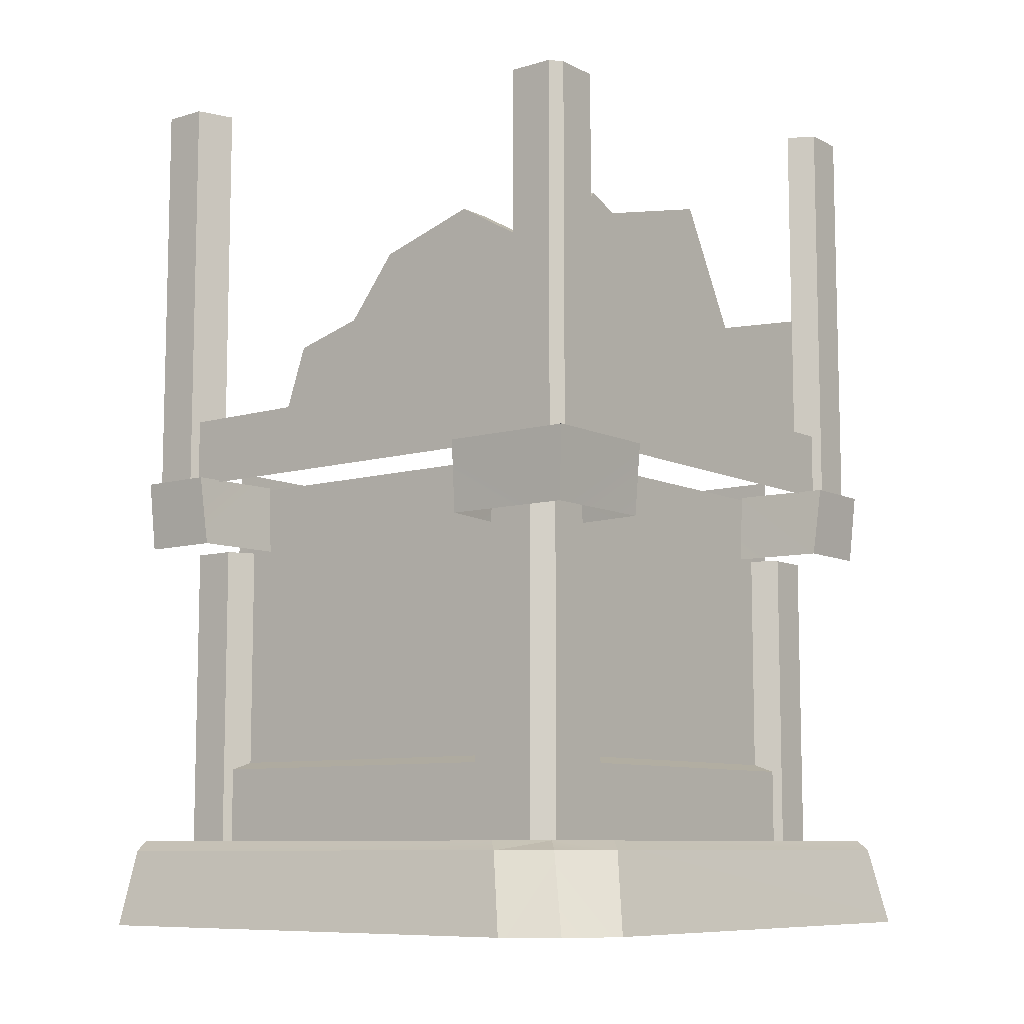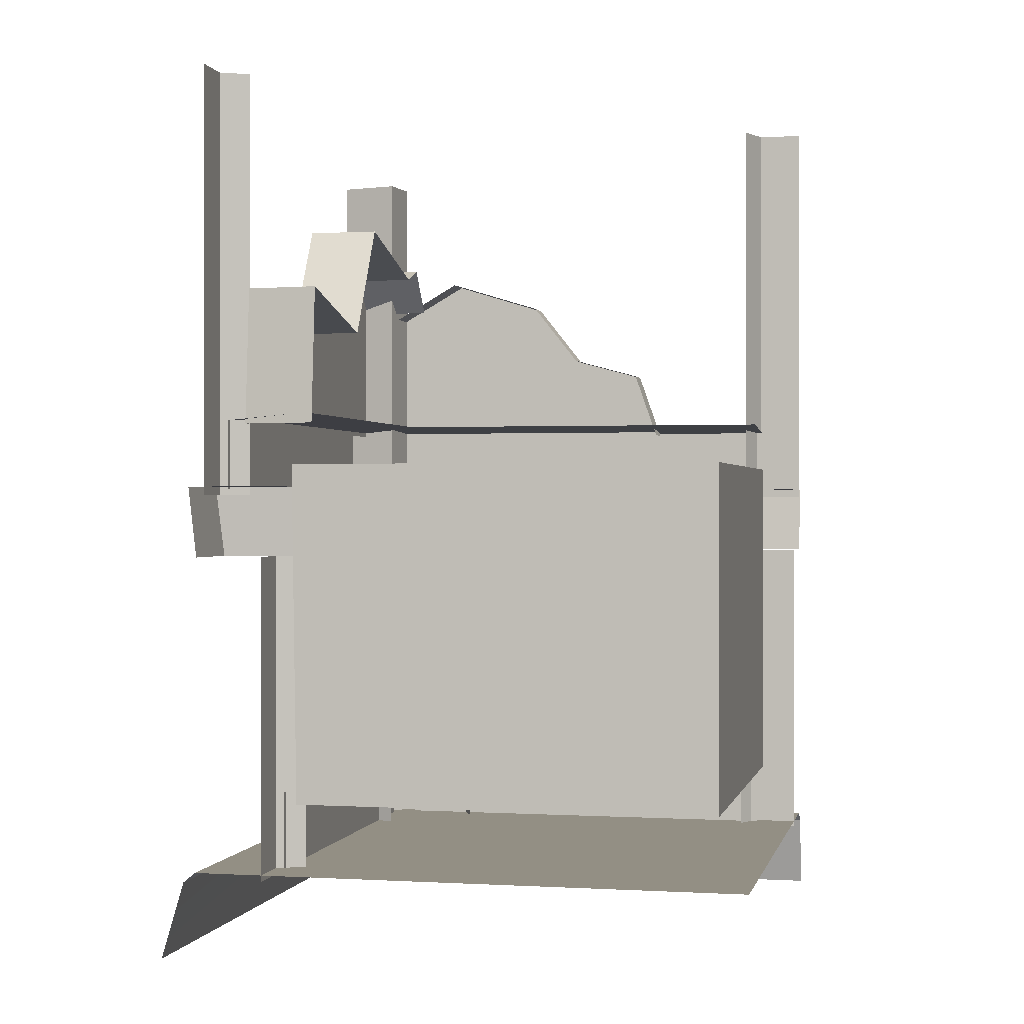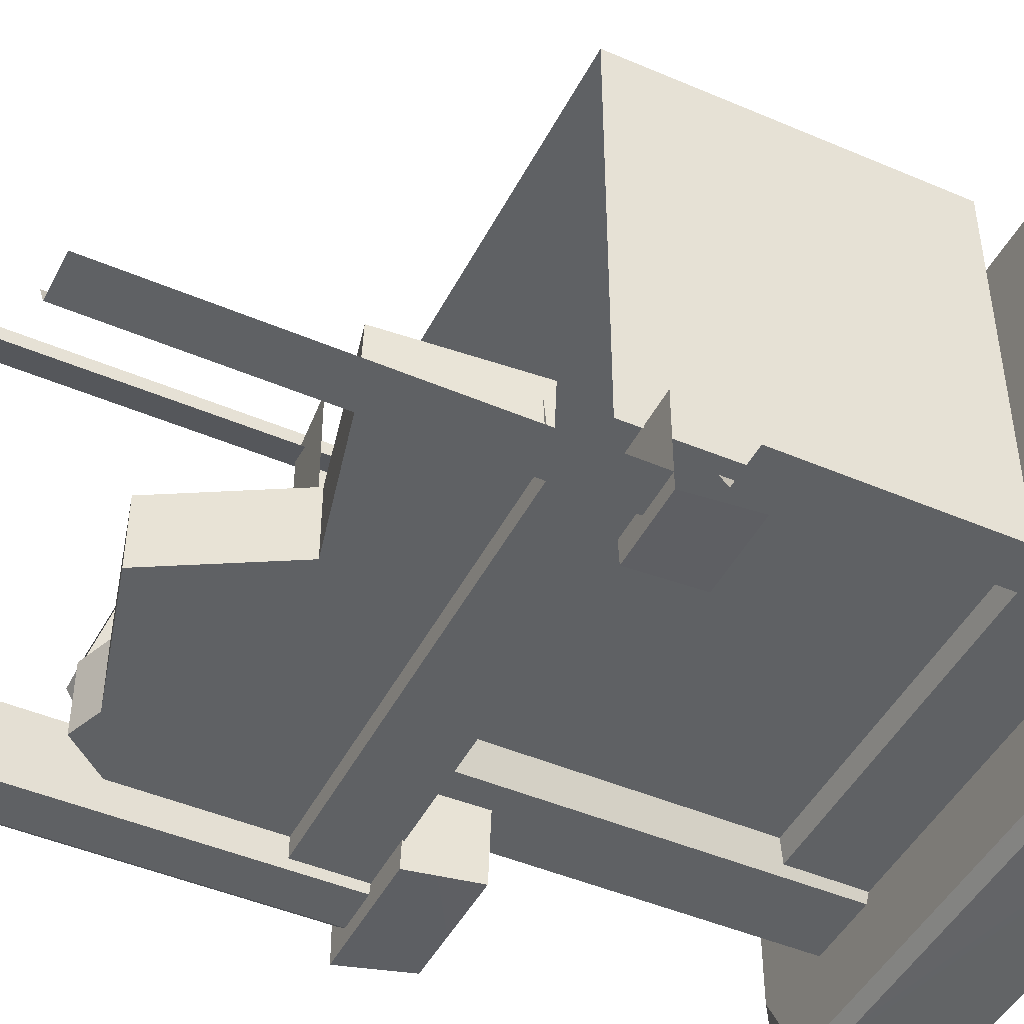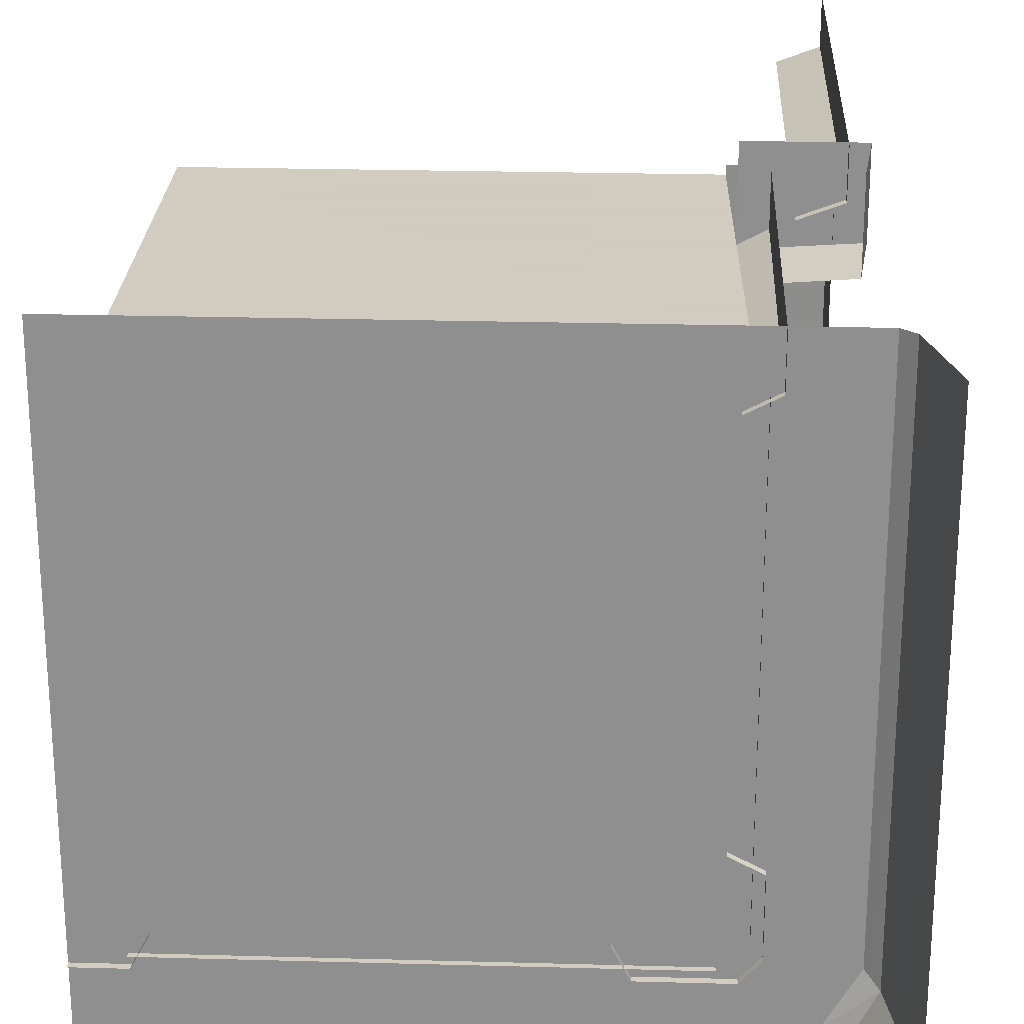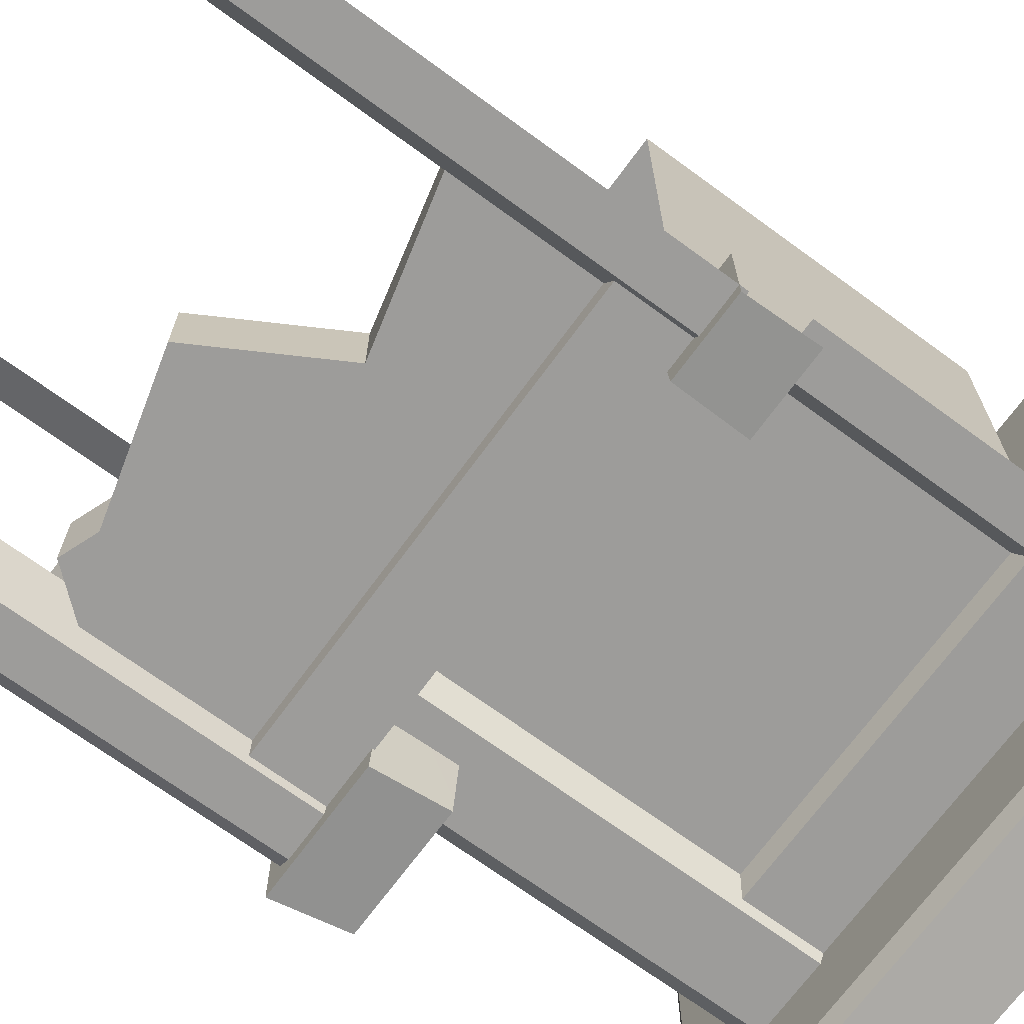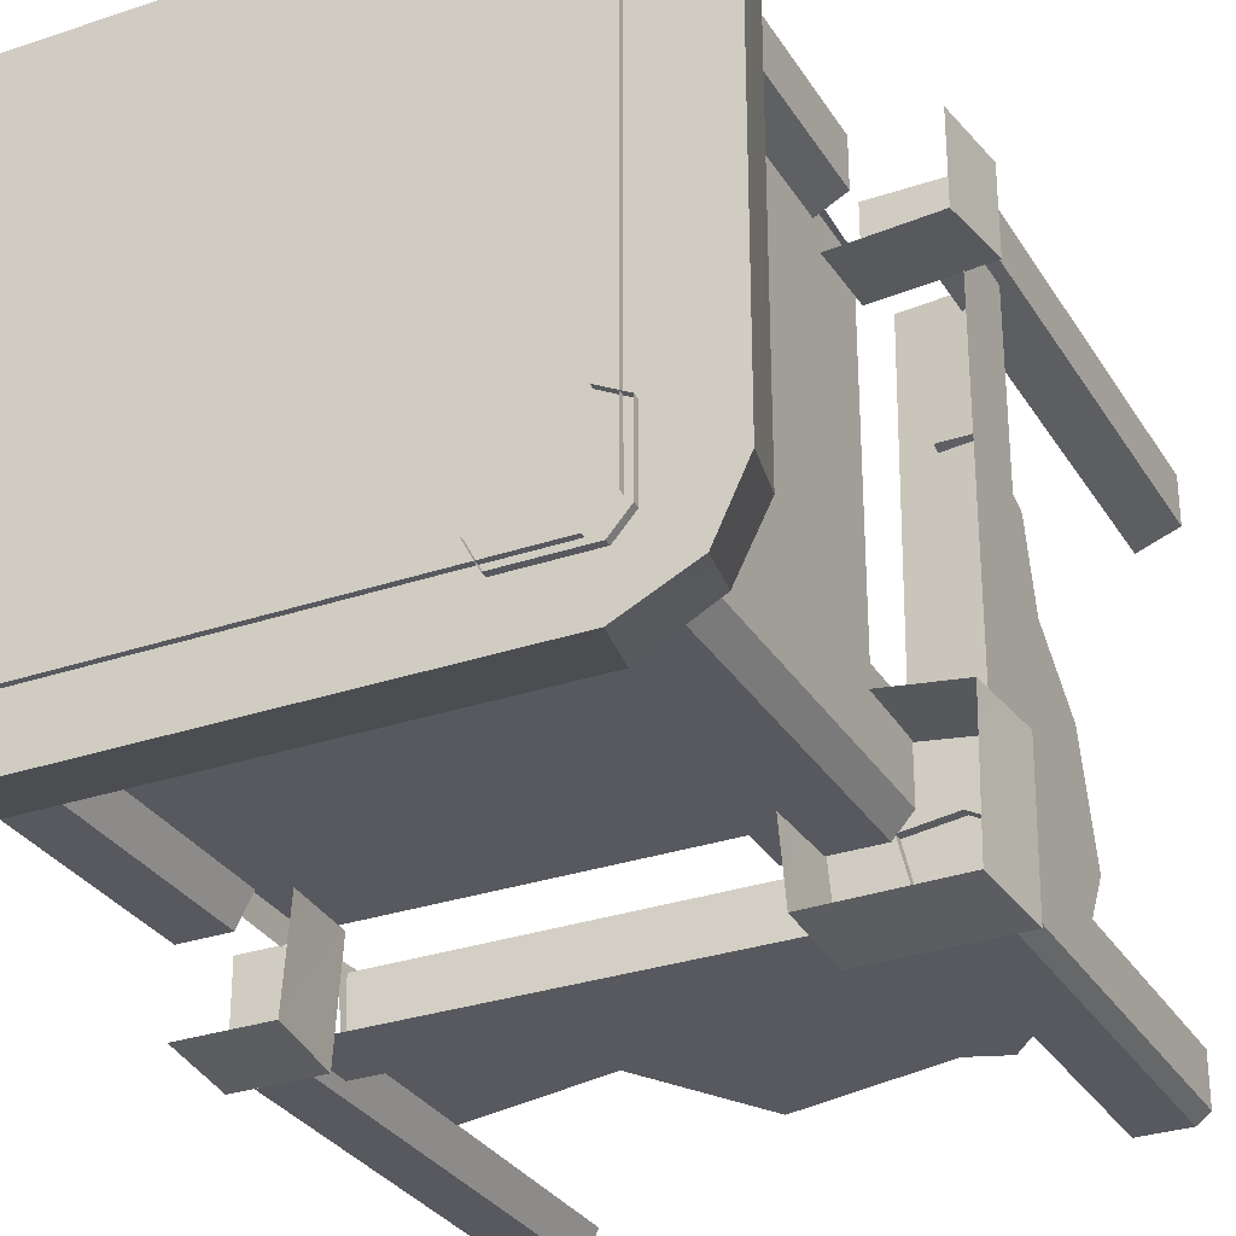
<metadata>
{"format":"obj","ext":"obj","renderer":"f3d","projection":"perspective","resolution":1024,"background":"white","views":[{"elev":-8.9,"azim":128.0,"up":"+Y"},{"elev":0.1,"azim":-77.5,"up":"+Y"},{"elev":-46.2,"azim":-116.1,"up":"+Z"},{"elev":24.3,"azim":2.6,"up":"+Z"},{"elev":-70.1,"azim":-126.2,"up":"+Z"},{"elev":-30.3,"azim":26.2,"up":"+Z"}]}
</metadata>
<code>
g wall_broken_C2
v 0.2821 1.22 -0.2668
v 0.3079 1.22 -0.5519
v 0.5496 1.22 -0.5509
v 0.2821 1.22 -0.2668
v 0.5496 1.22 -0.5509
v 0.5527 1.22 -0.3025
v 0.5621 0.4752 -0.4093
v 0.5399 0.4926 -0.387
v 0.487 0.4926 -0.4797
v 0.487 0.4926 -0.4797
v 0.5136 0.4752 -0.5051
v 0.5621 0.4752 -0.4093
v -0.3923 1.204 -0.4698
v -0.3923 2.014 -0.4698
v -0.4189 2.014 -0.5201
v -0.4189 1.204 -0.5201
v -0.4189 2.014 -0.5201
v -0.5031 2.014 -0.5201
v -0.5031 1.204 -0.5201
v -0.4189 1.204 -0.5201
v 0.5209 1.204 0.5039
v 0.5209 2.014 0.5039
v 0.5209 2.014 0.4197
v 0.5209 1.204 0.4197
v 0.5209 1.204 0.4197
v 0.5209 2.014 0.4197
v 0.4501 2.014 0.3931
v 0.4501 1.204 0.3931
v 0.4984 1.911 -0.5201
v 0.4142 1.911 -0.5201
v 0.4142 1.204 -0.5201
v 0.4984 1.204 -0.5201
v 0.4142 1.204 -0.5201
v 0.4142 1.911 -0.5201
v 0.3864 1.911 -0.4043
v 0.3864 1.204 -0.4043
v 0.4706 1.911 -0.3924
v 0.5209 1.911 -0.4189
v 0.5209 1.204 -0.4189
v 0.4706 1.204 -0.3924
v 0.5209 1.911 -0.4189
v 0.5209 1.911 -0.5031
v 0.5209 1.204 -0.5031
v 0.5209 1.204 -0.4189
v 0.4984 1.911 -0.5201
v 0.4984 1.204 -0.5201
v 0.5209 1.204 -0.5031
v 0.5209 1.911 -0.5031
v 0.4706 1.204 -0.3924
v 0.3864 1.204 -0.4043
v 0.3864 1.911 -0.4043
v 0.4706 1.911 -0.3924
v 0.4142 1.911 -0.5201
v 0.4984 1.911 -0.5201
v 0.3864 1.911 -0.4043
v 0.5209 1.911 -0.5031
v 0.4706 1.911 -0.3924
v 0.5209 1.911 -0.4189
v -0.4326 0.6169 0.4403
v -0.4324 0.6169 -0.3622
v 0.3704 0.6169 -0.3622
v 0.3704 0.6169 0.4403
v 0.3704 0.6169 0.4403
v 0.3512 1.263 0.4403
v -0.4326 1.263 0.4403
v -0.4326 0.6169 0.4403
v -0.4326 0.6169 0.4403
v -0.4326 1.263 0.4403
v -0.4324 1.263 -0.3718
v -0.4324 0.6169 -0.3622
v -0.4229 1.347 -0.5031
v -0.4229 1.216 -0.5031
v 0.5039 1.216 -0.5031
v 0.5039 1.347 -0.5031
v 0.5039 1.347 -0.5031
v 0.3463 1.361 -0.3467
v -0.4229 1.361 -0.3478
v -0.4229 1.347 -0.5031
v 0.5039 1.347 0.4239
v 0.5039 1.347 -0.5031
v 0.5039 1.216 -0.5031
v 0.5039 1.216 0.4239
v 0.3463 1.361 -0.3467
v 0.5039 1.347 -0.5031
v 0.5039 1.347 0.4239
v 0.3546 1.361 0.4239
v 0.3483 0.6381 -0.3905
v -0.4229 0.6381 -0.3905
v -0.4229 0.4835 -0.3905
v 0.3483 0.4835 -0.3905
v 0.3483 0.6381 -0.3905
v -0.4229 0.6526 -0.3572
v -0.4229 0.6381 -0.3905
v 0.3483 0.6526 -0.3572
v 0.2381 0.4811 -0.4075
v 0.3769 0.4811 -0.4075
v 0.3769 1.088 -0.4075
v 0.2381 1.088 -0.4075
v 0.2381 1.215 -0.4075
v 0.3769 1.215 -0.4075
v 0.2381 1.088 -0.4075
v 0.2115 1.088 -0.3572
v 0.2115 0.4811 -0.3572
v 0.2381 0.4811 -0.4075
v -0.5031 1.088 -0.4075
v -0.5031 0.4811 -0.4075
v -0.4189 0.4811 -0.4075
v -0.4189 1.088 -0.4075
v -0.3923 1.088 -0.3572
v -0.4189 1.088 -0.4075
v -0.4189 0.4811 -0.4075
v -0.3923 0.4811 -0.3572
v -0.3972 1.217 -0.3579
v 0.226 0.6438 -0.3581
v 0.226 1.217 -0.3581
v -0.3972 0.6438 -0.3579
v -0.3561 1.22 -0.5519
v -0.5031 1.22 -0.5519
v -0.5031 1.086 -0.5364
v -0.3503 1.086 -0.5364
v -0.5031 1.22 -0.5519
v -0.3561 1.22 -0.5519
v -0.5031 1.22 -0.3667
v -0.3437 1.22 -0.3667
v -0.3437 1.22 -0.3667
v -0.3561 1.22 -0.5519
v -0.3503 1.086 -0.5364
v -0.3379 1.086 -0.3667
v 0.5496 1.22 -0.5509
v 0.3079 1.22 -0.5519
v 0.5328 1.086 -0.5336
v 0.3021 1.086 -0.5364
v 0.3021 1.086 -0.5364
v 0.3079 1.22 -0.5519
v 0.2821 1.22 -0.2668
v 0.2792 1.086 -0.2639
v 0.3913 0.6381 0.4239
v 0.3913 0.6381 -0.3521
v 0.3913 0.4835 -0.3521
v 0.3913 0.4835 0.4239
v 0.358 0.6526 -0.3521
v 0.3913 0.6381 -0.3521
v 0.3913 0.6381 0.4239
v 0.358 0.6526 0.4239
v 0.4083 1.088 0.4197
v 0.4083 0.4811 0.4197
v 0.4083 0.4811 0.5039
v 0.4083 1.088 0.5039
v 0.4083 1.088 0.4197
v 0.358 1.088 0.3931
v 0.4083 0.4811 0.4197
v 0.358 0.4811 0.3931
v 0.4083 1.088 -0.2429
v 0.4083 1.088 -0.3722
v 0.4083 0.4811 -0.3722
v 0.4083 0.4811 -0.2429
v 0.358 1.088 -0.2163
v 0.4083 1.088 -0.2429
v 0.4083 0.4811 -0.2429
v 0.358 0.4811 -0.2163
v 0.3587 1.217 0.4131
v 0.3589 1.217 -0.342
v 0.3589 0.6438 -0.342
v 0.3587 0.6438 0.4131
v 0.5527 1.22 -0.3025
v 0.5496 1.22 -0.5509
v 0.5328 1.086 -0.5336
v 0.5372 1.086 -0.2966
v 0.2821 1.22 -0.2668
v 0.5527 1.22 -0.3025
v 0.5372 1.086 -0.2966
v 0.2792 1.086 -0.2639
v 0.5527 1.22 0.5039
v 0.5527 1.22 0.3559
v 0.5372 1.086 0.5039
v 0.5372 1.086 0.3501
v 0.3675 1.22 0.3435
v 0.3675 1.086 0.3377
v 0.5372 1.086 0.3501
v 0.5527 1.22 0.3559
v 0.5527 1.22 0.3559
v 0.5527 1.22 0.5039
v 0.3675 1.22 0.5039
v 0.3675 1.22 0.3435
v 0.3769 1.088 -0.4075
v 0.3769 0.4811 -0.4075
v 0.4083 0.4811 -0.3722
v 0.4083 1.088 -0.3722
v 0.3769 1.215 -0.4075
v 0.4083 1.215 -0.3722
v 0.2381 1.215 -0.4075
v 0.2115 1.215 -0.3572
v 0.2115 1.088 -0.3572
v 0.2381 1.088 -0.4075
v 0.4083 1.215 -0.2429
v 0.4083 1.215 -0.3722
v 0.4083 1.088 -0.3722
v 0.4083 1.088 -0.2429
v 0.358 1.215 -0.2163
v 0.4083 1.215 -0.2429
v 0.4083 1.088 -0.2429
v 0.358 1.088 -0.2163
v -0.5035 0.4926 0.5034
v -0.5033 0.4926 -0.5393
v 0.3808 0.4926 -0.5393
v 0.487 0.4926 -0.4797
v 0.5399 0.4926 -0.387
v 0.5399 0.4926 0.5034
v 0.5136 0.4752 -0.5051
v 0.4049 0.4752 -0.5627
v 0.4518 0.3281 -0.6057
v 0.5586 0.3281 -0.554
v 0.5621 0.4739 0.5033
v 0.5399 0.4926 0.5034
v 0.5399 0.4926 -0.387
v 0.5621 0.4752 -0.4093
v 0.4049 0.4752 -0.5627
v 0.3808 0.4926 -0.5393
v -0.5033 0.4739 -0.562
v -0.5033 0.4926 -0.5393
v 0.487 0.4926 -0.4797
v 0.3808 0.4926 -0.5393
v 0.4049 0.4752 -0.5627
v 0.5136 0.4752 -0.5051
v 0.5621 0.4752 -0.4093
v 0.5136 0.4752 -0.5051
v 0.6064 0.3281 -0.4537
v 0.5586 0.3281 -0.554
v 0.4518 0.3281 -0.6057
v 0.4049 0.4752 -0.5627
v -0.5033 0.3281 -0.6057
v -0.5033 0.4739 -0.562
v 0.6064 0.3281 0.5033
v 0.5621 0.4739 0.5033
v 0.5621 0.4752 -0.4093
v 0.6064 0.3281 -0.4537
v 0.4713 1.509 0.0173
v 0.4713 1.627 -0.07578
v 0.4713 1.685 -0.2626
v 0.4713 1.342 -0.3939
v 0.4713 1.609 -0.3939
v 0.4713 1.473 0.1524
v 0.4713 1.342 0.1984
v 0.4713 1.509 0.0173
v 0.4713 1.473 0.1524
v 0.4064 1.473 0.1524
v 0.4064 1.509 0.0173
v 0.4713 1.627 -0.07578
v 0.4713 1.509 0.0173
v 0.4064 1.509 0.0173
v 0.4064 1.627 -0.07578
v 0.4064 1.609 -0.3939
v 0.4713 1.609 -0.3939
v 0.4713 1.685 -0.2626
v 0.4064 1.685 -0.2626
v 0.4064 1.473 0.1524
v 0.4713 1.473 0.1524
v 0.4713 1.342 0.1984
v 0.4064 1.342 0.1984
v 0.4064 1.627 -0.07578
v 0.4064 1.685 -0.2626
v 0.4713 1.685 -0.2626
v 0.4713 1.627 -0.07578
v -0.124 1.535 -0.4705
v -0.3927 1.602 -0.4705
v -0.4141 1.342 -0.4705
v 0.1391 1.342 -0.4705
v 0.2733 1.685 -0.4705
v 0.002615 1.758 -0.4705
v 0.4105 1.342 -0.4705
v 0.3377 1.709 -0.4705
v 0.4099 1.623 -0.4705
v 0.002615 1.758 -0.3341
v 0.002615 1.758 -0.4705
v 0.2733 1.685 -0.4705
v 0.2733 1.685 -0.3341
v -0.124 1.535 -0.4705
v 0.002615 1.758 -0.4705
v 0.002615 1.758 -0.3341
v -0.124 1.535 -0.3341
v -0.3927 1.602 -0.4705
v -0.124 1.535 -0.4705
v -0.124 1.535 -0.3341
v -0.4056 1.602 -0.3341
v -0.4141 1.342 -0.4705
v -0.3927 1.602 -0.4705
v -0.4056 1.602 -0.3341
v -0.427 1.342 -0.3341
v 0.3377 1.709 -0.4705
v 0.4099 1.623 -0.4705
v 0.4093 1.623 -0.3341
v 0.3377 1.709 -0.3341
v 0.3377 1.709 -0.3341
v 0.2733 1.685 -0.3341
v 0.2733 1.685 -0.4705
v 0.3377 1.709 -0.4705
g wall_broken_C2_0
f 3 2 1
f 6 5 4
f 9 8 7
f 12 11 10
f 15 14 13
f 16 15 13
f 19 18 17
f 20 19 17
f 23 22 21
f 24 23 21
f 27 26 25
f 28 27 25
f 31 30 29
f 32 31 29
f 35 34 33
f 36 35 33
f 39 38 37
f 40 39 37
f 43 42 41
f 44 43 41
f 47 46 45
f 48 47 45
f 51 50 49
f 52 51 49
f 55 54 53
f 56 54 55
f 56 55 57
f 58 56 57
f 61 60 59
f 62 61 59
f 65 64 63
f 66 65 63
f 69 68 67
f 70 69 67
f 73 72 71
f 74 73 71
f 77 76 75
f 78 77 75
f 81 80 79
f 82 81 79
f 85 84 83
f 86 85 83
f 89 88 87
f 87 90 89
f 93 92 91
f 92 94 91
f 97 96 95
f 95 98 97
f 97 98 99
f 100 97 99
f 103 102 101
f 101 104 103
f 107 106 105
f 105 108 107
f 111 110 109
f 109 112 111
f 115 114 113
f 114 116 113
f 119 118 117
f 117 120 119
f 123 122 121
f 123 124 122
f 127 126 125
f 125 128 127
f 131 130 129
f 131 132 130
f 135 134 133
f 133 136 135
f 139 138 137
f 137 140 139
f 143 142 141
f 141 144 143
f 147 146 145
f 145 148 147
f 151 150 149
f 151 152 150
f 155 154 153
f 153 156 155
f 159 158 157
f 157 160 159
f 163 162 161
f 161 164 163
f 167 166 165
f 165 168 167
f 171 170 169
f 169 172 171
f 175 174 173
f 175 176 174
f 179 178 177
f 177 180 179
f 183 182 181
f 181 184 183
f 187 186 185
f 185 188 187
f 188 185 189
f 188 189 190
f 193 192 191
f 191 194 193
f 197 196 195
f 195 198 197
f 201 200 199
f 199 202 201
f 205 204 203
f 206 205 203
f 207 206 203
f 208 207 203
f 211 210 209
f 209 212 211
f 215 214 213
f 213 216 215
f 219 218 217
f 219 220 218
f 223 222 221
f 221 224 223
f 227 226 225
f 227 228 226
f 231 230 229
f 230 231 232
f 235 234 233
f 233 236 235
f 239 238 237
f 240 239 237
f 241 239 240
f 237 242 240
f 242 243 240
f 246 245 244
f 247 246 244
f 250 249 248
f 251 250 248
f 254 253 252
f 255 254 252
f 258 257 256
f 259 258 256
f 262 261 260
f 263 262 260
f 266 265 264
f 267 266 264
f 268 267 264
f 269 268 264
f 270 267 268
f 271 270 268
f 271 272 270
f 275 274 273
f 276 275 273
f 279 278 277
f 280 279 277
f 283 282 281
f 284 283 281
f 287 286 285
f 288 287 285
f 291 290 289
f 292 291 289
f 295 294 293
f 296 295 293

</code>
